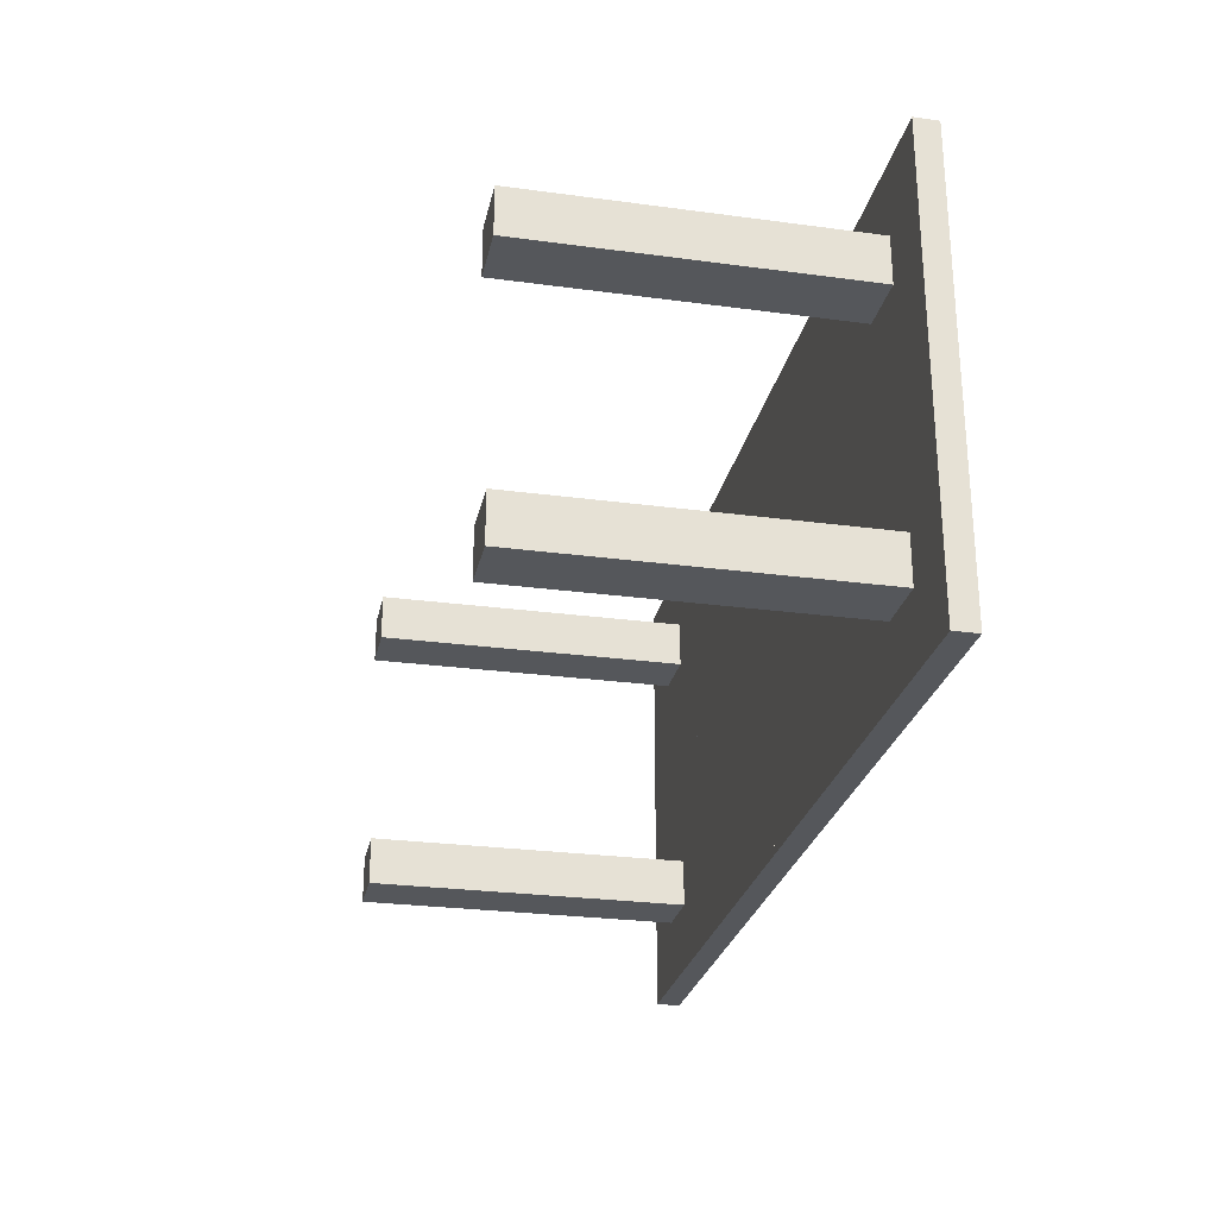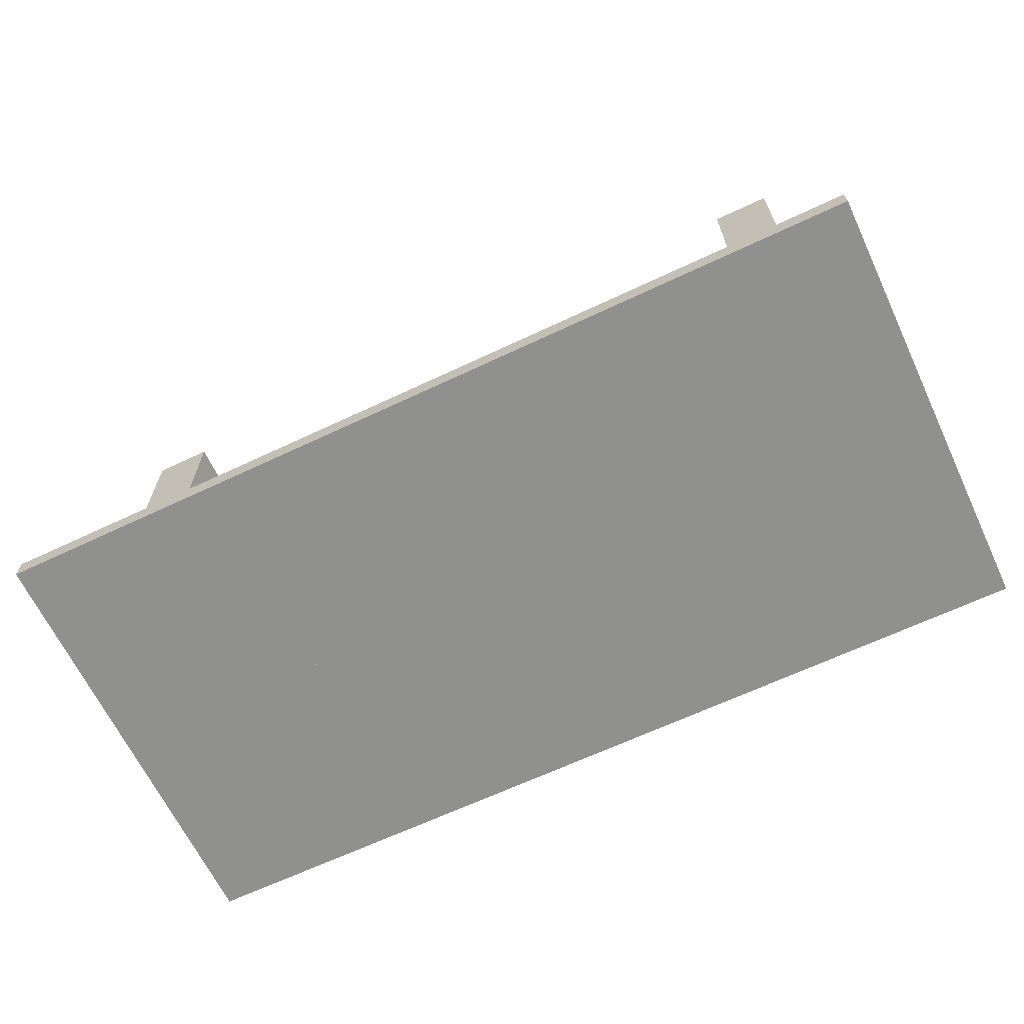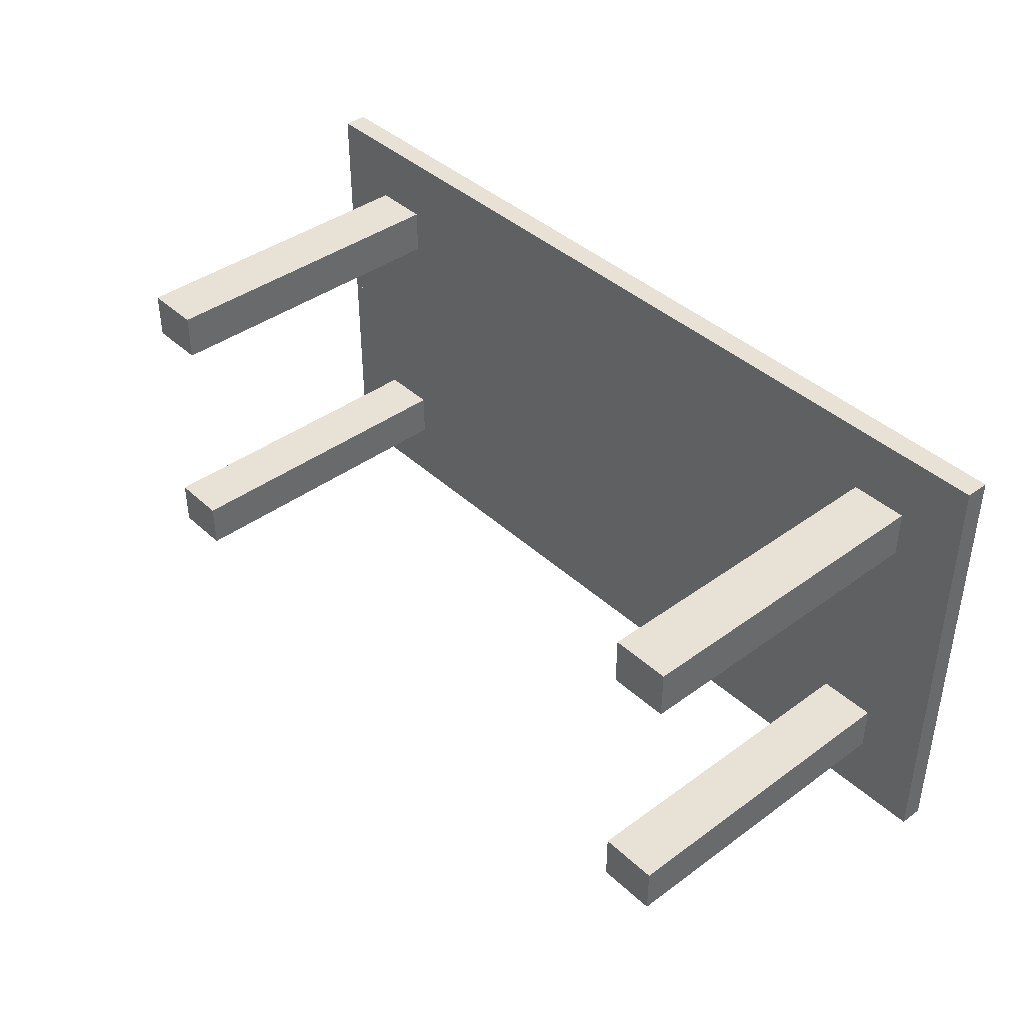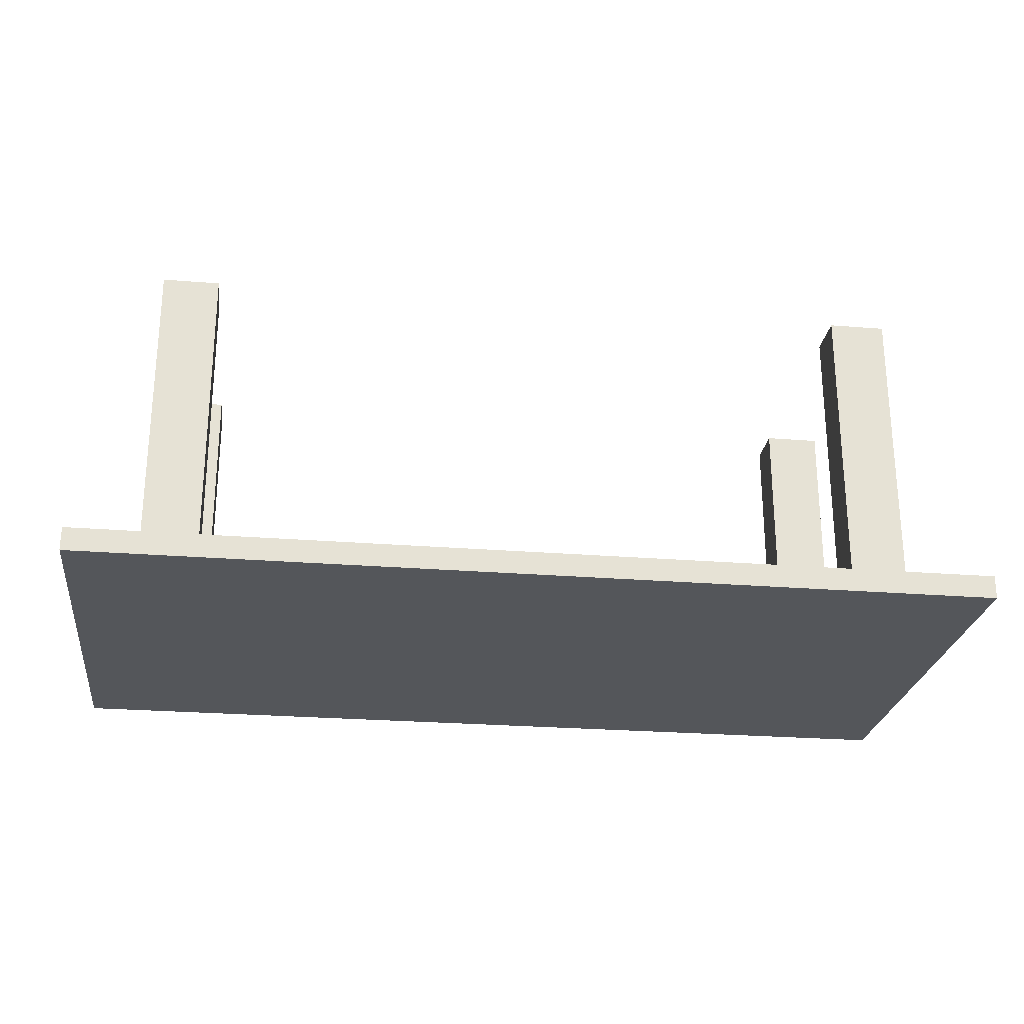
<metadata>
{"format":"obj","ext":"obj","renderer":"f3d","projection":"perspective","resolution":1024,"background":"white","views":[{"elev":-26.6,"azim":78.1,"up":"+Y"},{"elev":-65.5,"azim":-154.6,"up":"+Z"},{"elev":40.5,"azim":48.2,"up":"+Y"},{"elev":-25.2,"azim":172.6,"up":"+Z"}]}
</metadata>
<code>
o Table_Cube.051
v 6.913 3.418 0.1787
v 6.913 3.418 -0.1787
v 5.898 3.418 -0.1787
v 5.898 3.418 0.1787
v 6.913 2.403 -0.1787
v 6.913 2.403 0.1787
v 5.898 2.403 0.1787
v 5.898 2.403 -0.1787
v 5.032 3.418 0.1787
v 5.032 3.418 -0.1787
v 5.032 2.403 -0.1787
v 5.032 2.403 0.1787
v 6.913 1.689 -0.1787
v 6.913 1.689 0.1787
v 5.898 1.689 0.1787
v 5.898 1.689 -0.1787
v 5.032 1.689 0.1787
v 5.032 1.689 -0.1787
v 5.898 2.403 5.038
v 5.032 2.403 5.038
v 5.898 1.689 5.038
v 5.032 1.689 5.038
v 0 3.418 0.1787
v 0 3.418 -0.1787
v -6.913 3.418 0.1787
v -6.913 3.418 -0.1787
v -5.898 3.418 -0.1787
v -5.898 3.418 0.1787
v 0 2.403 0.1787
v 0 2.403 -0.1787
v -6.913 2.403 -0.1787
v -6.913 2.403 0.1787
v -5.898 2.403 0.1787
v -5.898 2.403 -0.1787
v -5.032 3.418 0.1787
v -5.032 3.418 -0.1787
v -5.032 2.403 -0.1787
v -5.032 2.403 0.1787
v 0 1.689 -0.1787
v -6.913 1.689 -0.1787
v -6.913 1.689 0.1787
v -5.898 1.689 0.1787
v -5.898 1.689 -0.1787
v 0 1.689 0.1787
v -5.032 1.689 0.1787
v -5.032 1.689 -0.1787
v -5.898 2.403 5.038
v -5.032 2.403 5.038
v -5.898 1.689 5.038
v -5.032 1.689 5.038
v 6.913 0 0.1787
v 6.913 -3.418 0.1787
v 6.913 0 -0.1787
v 6.913 -3.418 -0.1787
v 5.898 0 -0.1787
v 5.898 -3.418 -0.1787
v 5.898 0 0.1787
v 5.898 -3.418 0.1787
v 6.913 -2.403 -0.1787
v 6.913 -2.403 0.1787
v 5.898 -2.403 0.1787
v 5.898 -2.403 -0.1787
v 5.032 0 -0.1787
v 5.032 -3.418 0.1787
v 5.032 -3.418 -0.1787
v 5.032 0 0.1787
v 5.032 -2.403 -0.1787
v 5.032 -2.403 0.1787
v 6.913 -1.689 -0.1787
v 6.913 -1.689 0.1787
v 5.898 -1.689 0.1787
v 5.898 -1.689 -0.1787
v 5.032 -1.689 0.1787
v 5.032 -1.689 -0.1787
v 5.898 -2.403 5.038
v 5.032 -2.403 5.038
v 5.898 -1.689 5.038
v 5.032 -1.689 5.038
v 0 0 0.1787
v 0 -3.418 0.1787
v 0 0 -0.1787
v 0 -3.418 -0.1787
v -6.913 0 0.1787
v -6.913 -3.418 0.1787
v -6.913 0 -0.1787
v -6.913 -3.418 -0.1787
v -5.898 0 -0.1787
v -5.898 -3.418 -0.1787
v -5.898 0 0.1787
v -5.898 -3.418 0.1787
v 0 -2.403 0.1787
v 0 -2.403 -0.1787
v -6.913 -2.403 -0.1787
v -6.913 -2.403 0.1787
v -5.898 -2.403 0.1787
v -5.898 -2.403 -0.1787
v -5.032 0 -0.1787
v -5.032 -3.418 0.1787
v -5.032 -3.418 -0.1787
v -5.032 0 0.1787
v -5.032 -2.403 -0.1787
v -5.032 -2.403 0.1787
v 0 -1.689 -0.1787
v -6.913 -1.689 -0.1787
v -6.913 -1.689 0.1787
v -5.898 -1.689 0.1787
v -5.898 -1.689 -0.1787
v 0 -1.689 0.1787
v -5.032 -1.689 0.1787
v -5.032 -1.689 -0.1787
v -5.898 -2.403 5.038
v -5.032 -2.403 5.038
v -5.898 -1.689 5.038
v -5.032 -1.689 5.038
f 8 3 2 5
f 5 2 1 6
f 12 9 23 29
f 10 24 23 9
f 2 3 4 1
f 6 1 4 7
f 11 10 3 8
f 18 11 8 16
f 14 6 7 15
f 17 12 29 44
f 13 5 6 14
f 16 8 5 13
f 17 15 21 22
f 39 30 11 18
f 30 24 10 11
f 3 10 9 4
f 7 4 9 12
f 81 39 18 63
f 57 15 17 66
f 55 16 13 53
f 53 13 14 51
f 66 17 44 79
f 51 14 15 57
f 63 18 16 55
f 21 19 20 22
f 15 7 19 21
f 12 17 22 20
f 7 12 20 19
f 29 30 24 23
f 34 31 26 27
f 31 32 25 26
f 38 29 23 35
f 36 35 23 24
f 26 25 28 27
f 32 33 28 25
f 37 34 27 36
f 46 43 34 37
f 41 42 33 32
f 45 44 29 38
f 40 41 32 31
f 43 40 31 34
f 44 39 30 29
f 45 50 49 42
f 39 46 37 30
f 30 37 36 24
f 27 28 35 36
f 33 38 35 28
f 81 97 46 39
f 89 100 45 42
f 79 81 39 44
f 87 85 40 43
f 85 83 41 40
f 100 79 44 45
f 83 89 42 41
f 97 87 43 46
f 49 50 48 47
f 42 49 47 33
f 38 48 50 45
f 33 47 48 38
f 62 59 54 56
f 59 60 52 54
f 68 91 80 64
f 55 57 51 53
f 65 64 80 82
f 54 52 58 56
f 63 66 57 55
f 60 61 58 52
f 67 62 56 65
f 74 72 62 67
f 70 71 61 60
f 73 108 91 68
f 69 70 60 59
f 72 69 59 62
f 73 78 77 71
f 103 74 67 92
f 92 67 65 82
f 81 79 66 63
f 56 58 64 65
f 61 68 64 58
f 81 63 74 103
f 57 66 73 71
f 55 53 69 72
f 53 51 70 69
f 66 79 108 73
f 51 57 71 70
f 63 55 72 74
f 77 78 76 75
f 71 77 75 61
f 68 76 78 73
f 61 75 76 68
f 91 80 82 92
f 96 88 86 93
f 93 86 84 94
f 102 98 80 91
f 87 85 83 89
f 99 82 80 98
f 86 88 90 84
f 97 87 89 100
f 94 84 90 95
f 101 99 88 96
f 110 101 96 107
f 105 94 95 106
f 109 102 91 108
f 104 93 94 105
f 107 96 93 104
f 108 91 92 103
f 109 106 113 114
f 103 92 101 110
f 92 82 99 101
f 81 97 100 79
f 88 99 98 90
f 95 90 98 102
f 81 103 110 97
f 89 106 109 100
f 79 108 103 81
f 87 107 104 85
f 85 104 105 83
f 100 109 108 79
f 83 105 106 89
f 97 110 107 87
f 113 111 112 114
f 106 95 111 113
f 102 109 114 112
f 95 102 112 111

</code>
